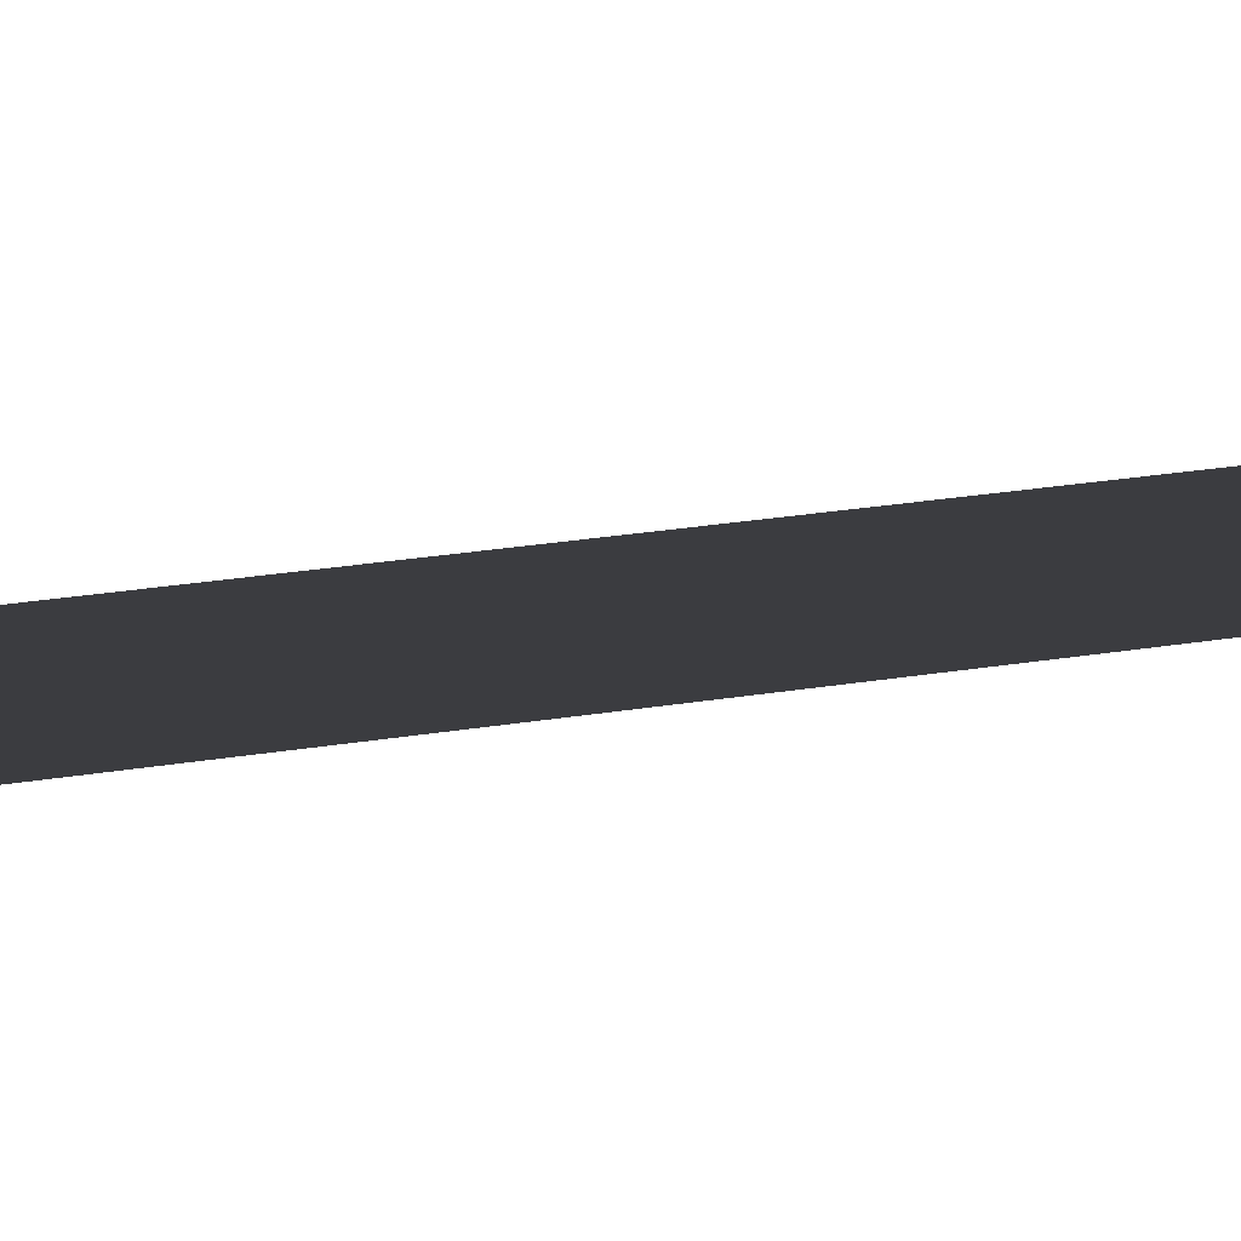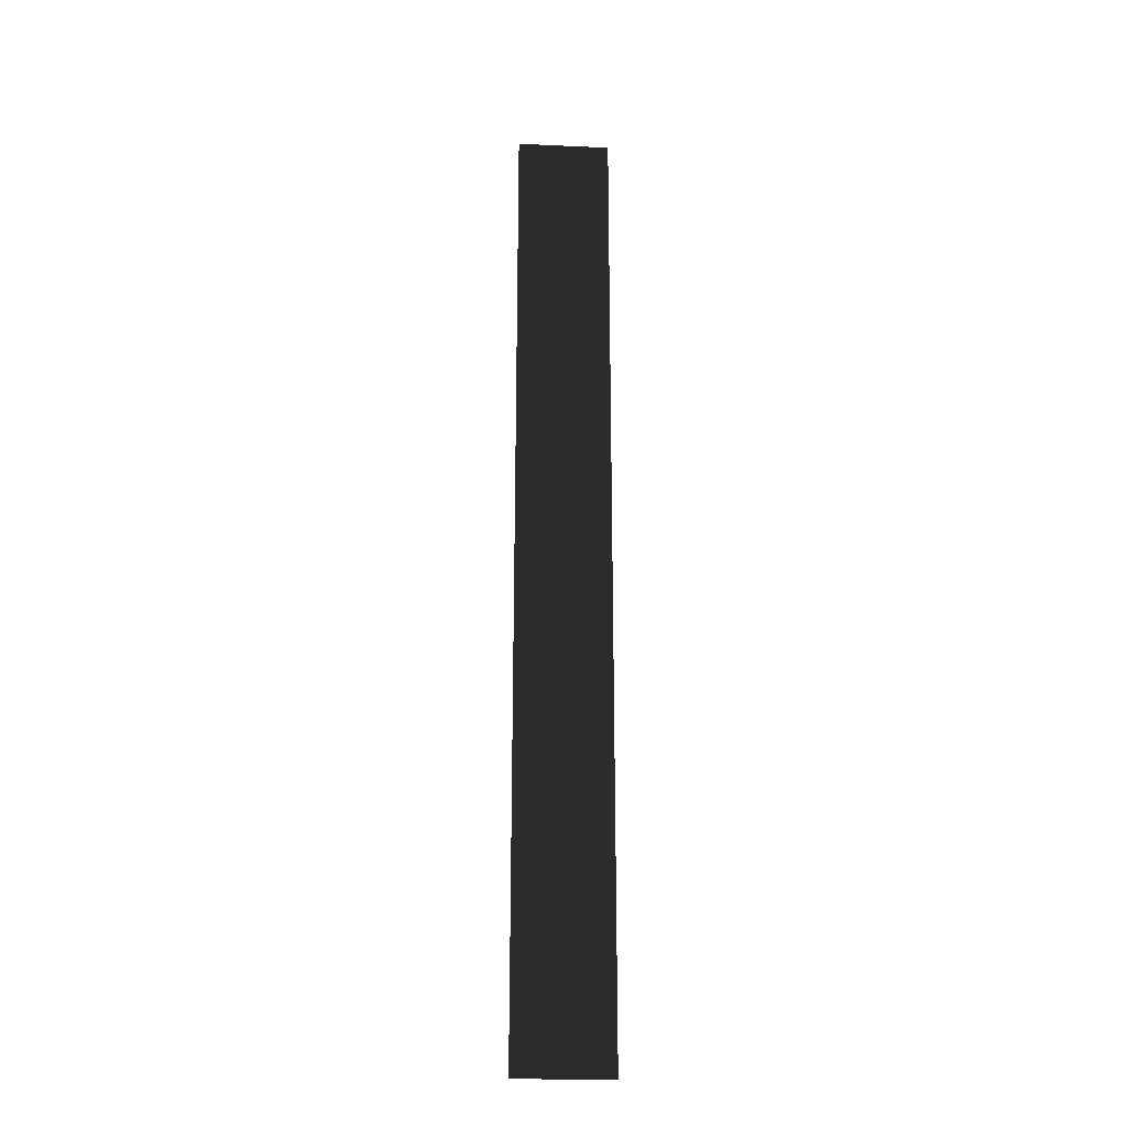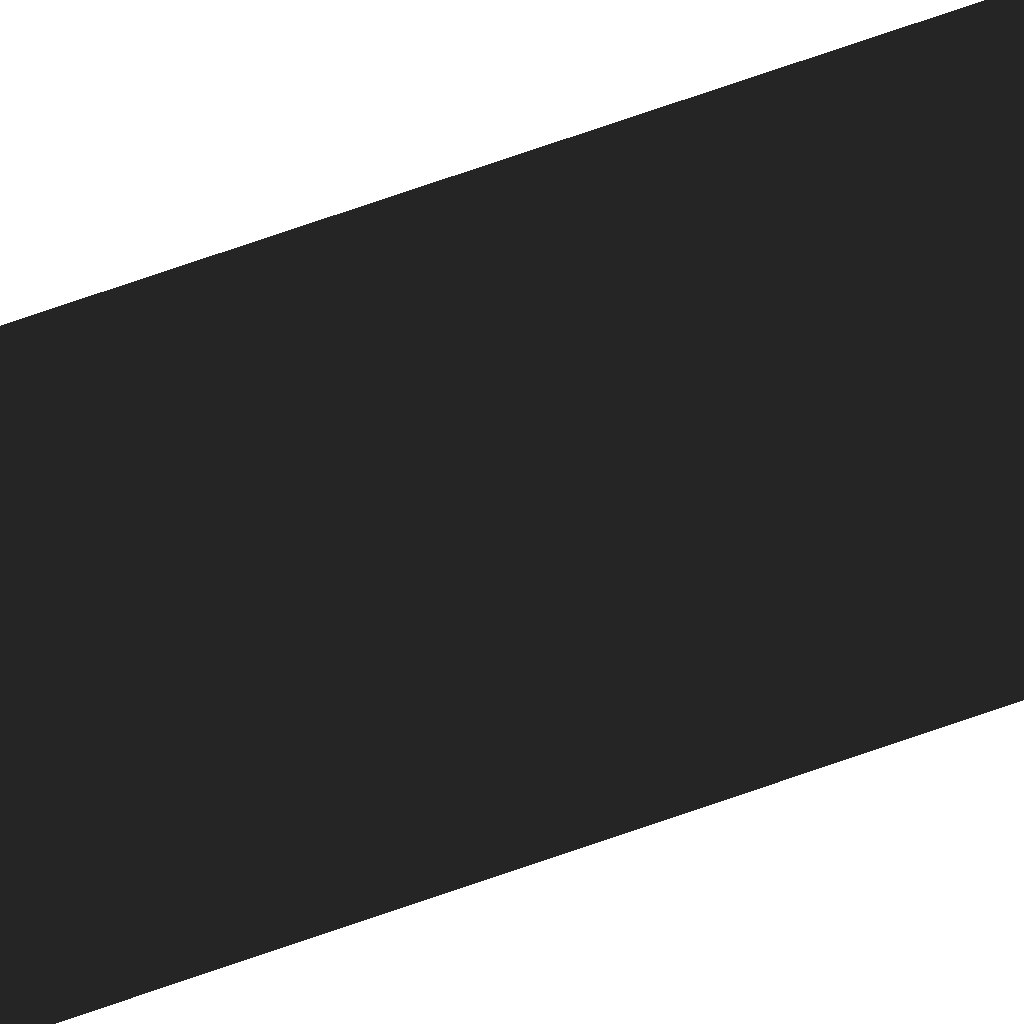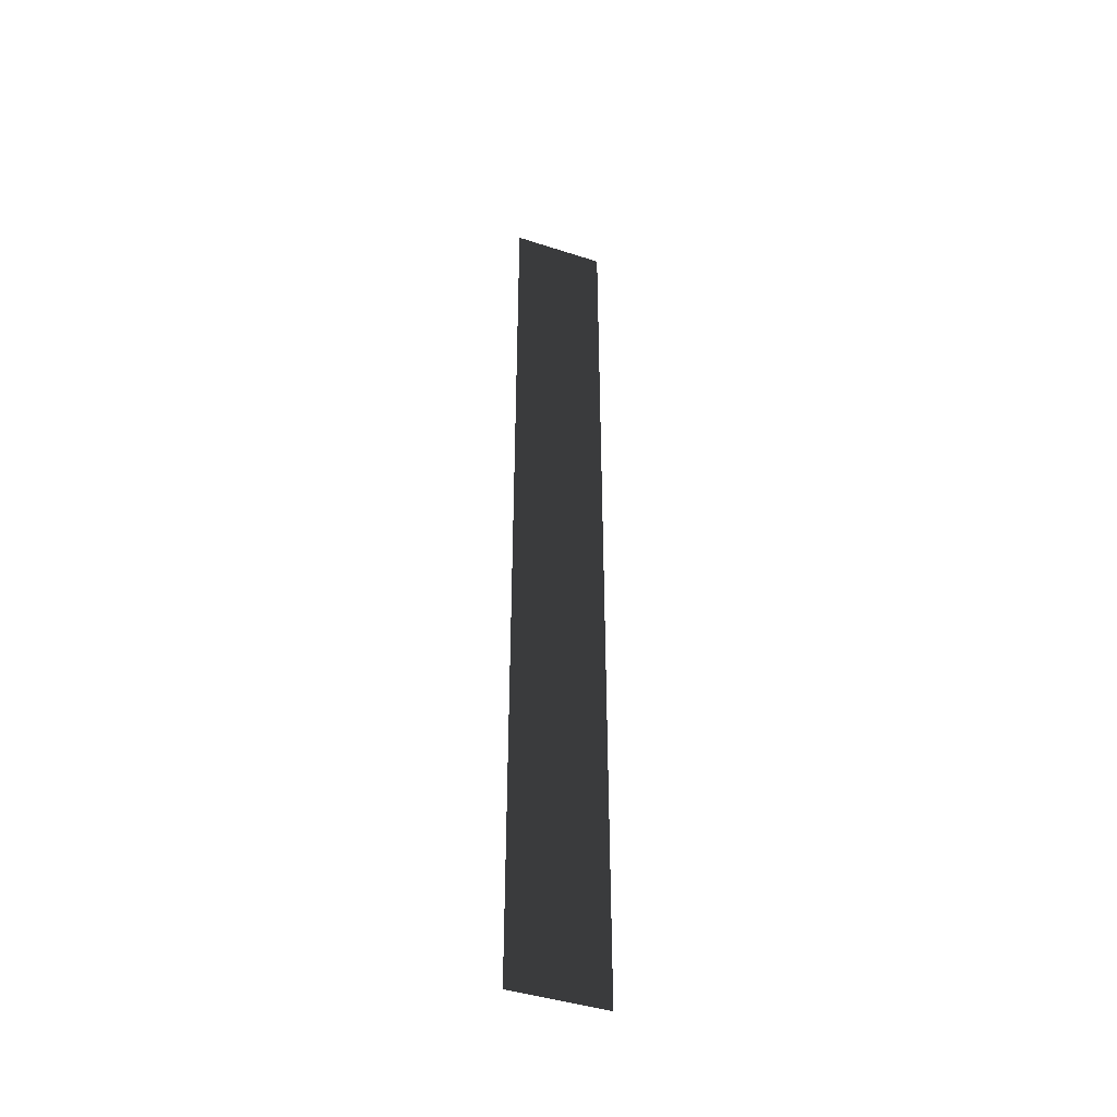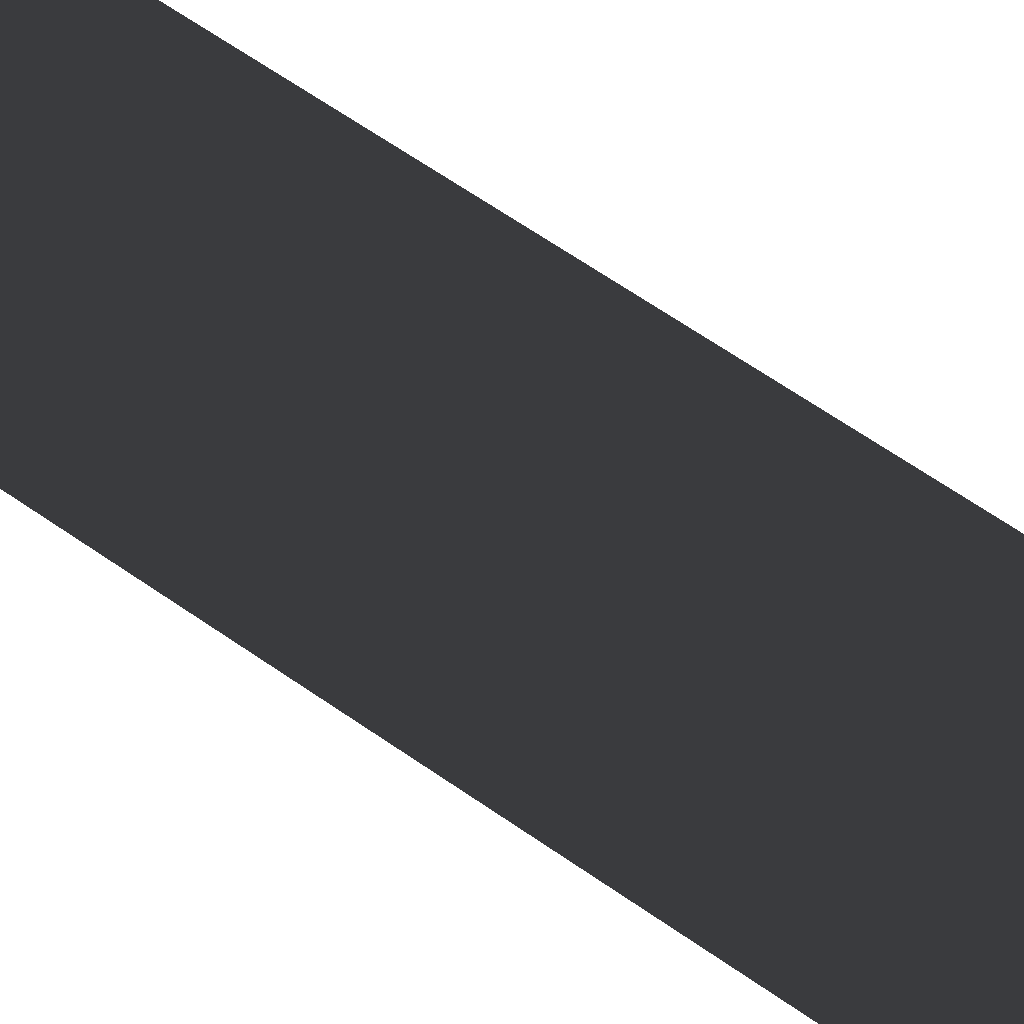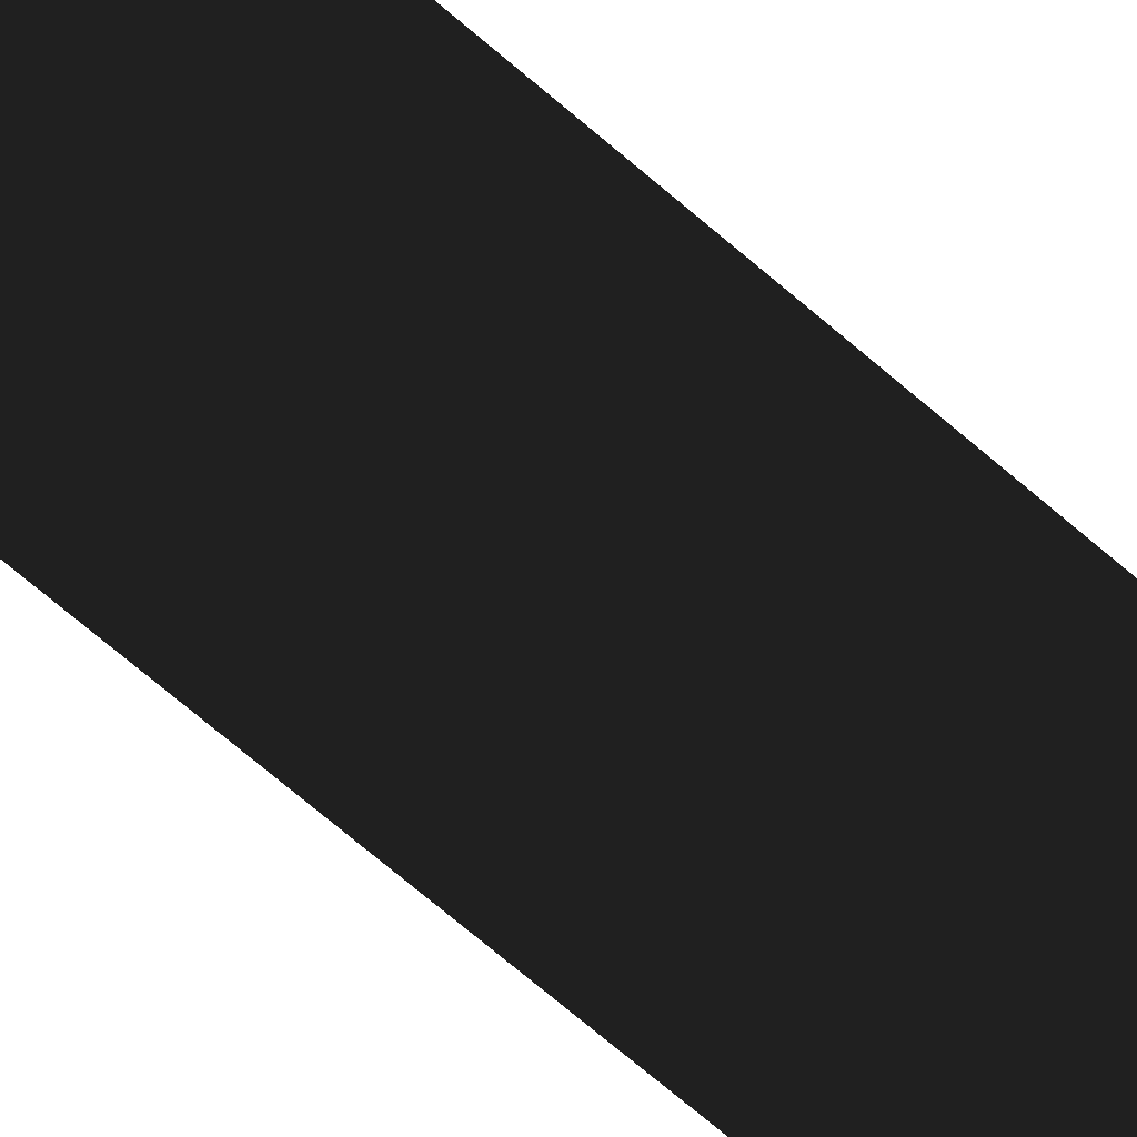
<metadata>
{"format":"obj","ext":"obj","renderer":"f3d","projection":"perspective","resolution":1024,"background":"white","views":[{"elev":10.1,"azim":-123.4,"up":"+Z"},{"elev":-24.1,"azim":175.8,"up":"+Y"},{"elev":78.9,"azim":71.3,"up":"+Z"},{"elev":-43.5,"azim":-21.0,"up":"+Y"},{"elev":37.2,"azim":-43.6,"up":"+Z"},{"elev":-58.4,"azim":-133.5,"up":"+Z"}]}
</metadata>
<code>
o #ID668
v 0.2503 -0.4577 -0.02653
v 0.3432 -0.4577 -0.02653
v 0.2503 0.4965 -0.02653
v 0.3432 0.4965 -0.02653
v 0.3432 -0.4577 -0.02653
v 0.2503 0.4965 -0.02653
v 0.3432 0.4965 -0.02653
v 0.2503 -0.4577 -0.02653
f 3 2 1
f 2 3 4
f 7 6 5
f 8 5 6

</code>
